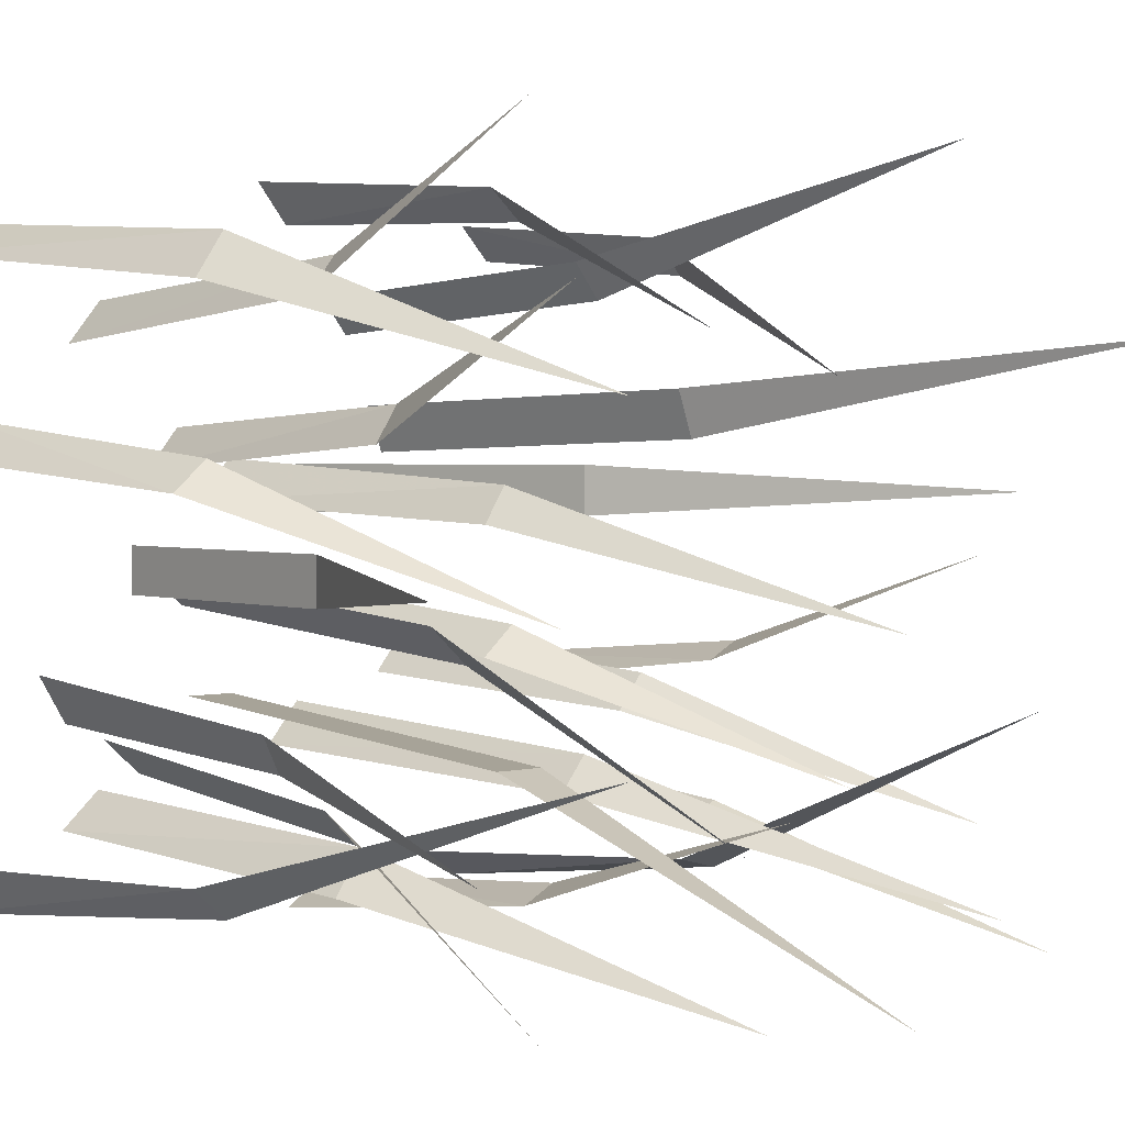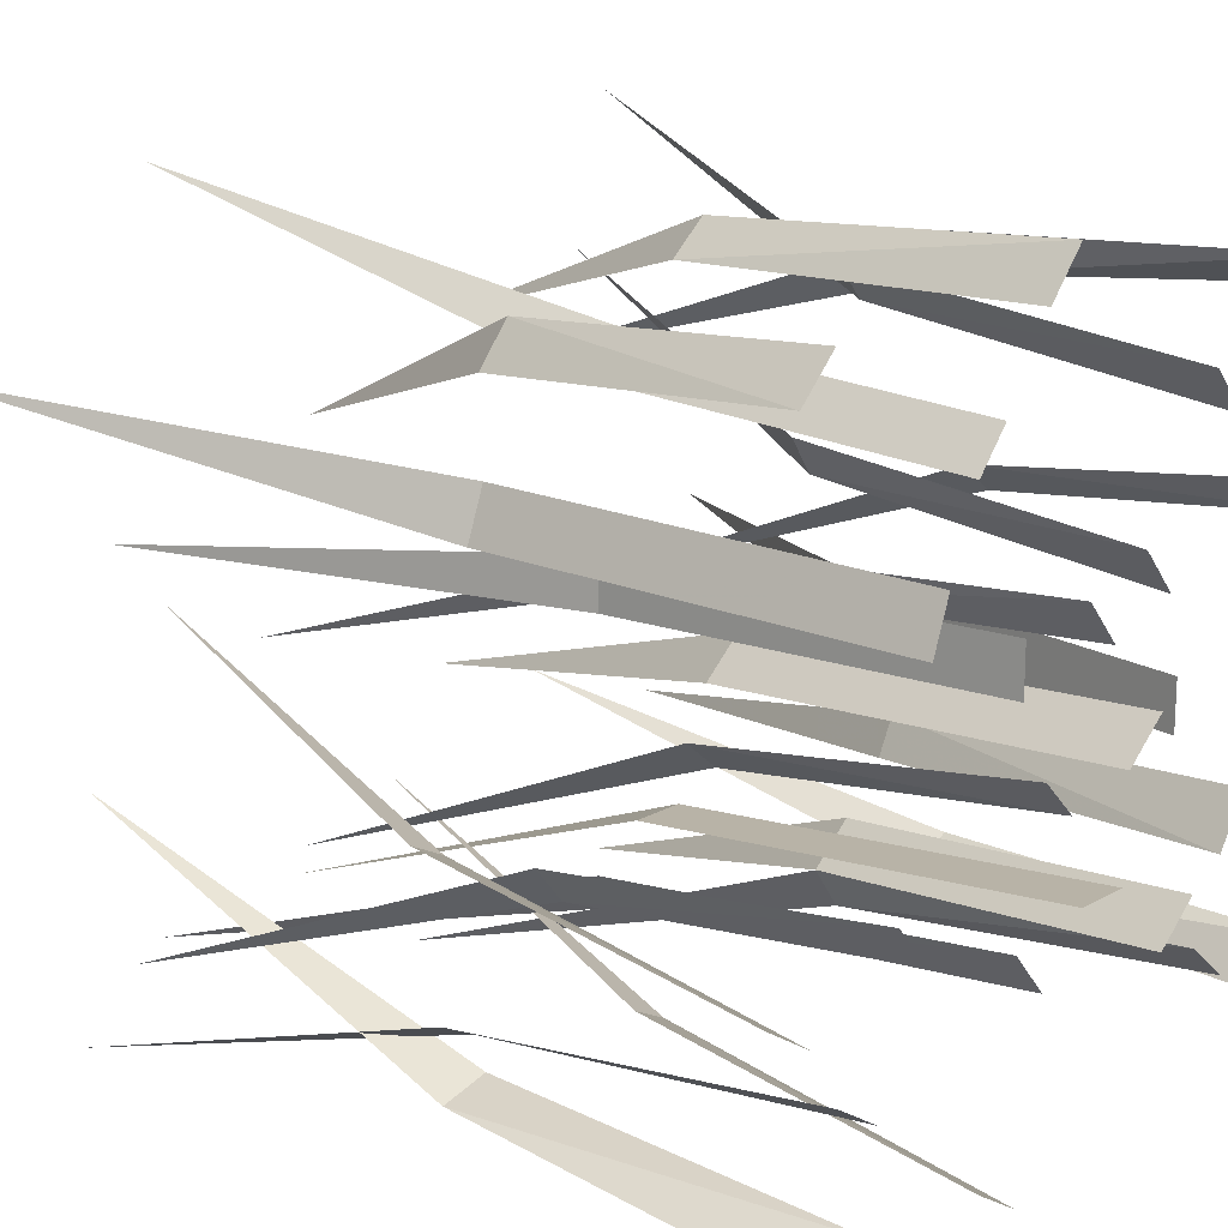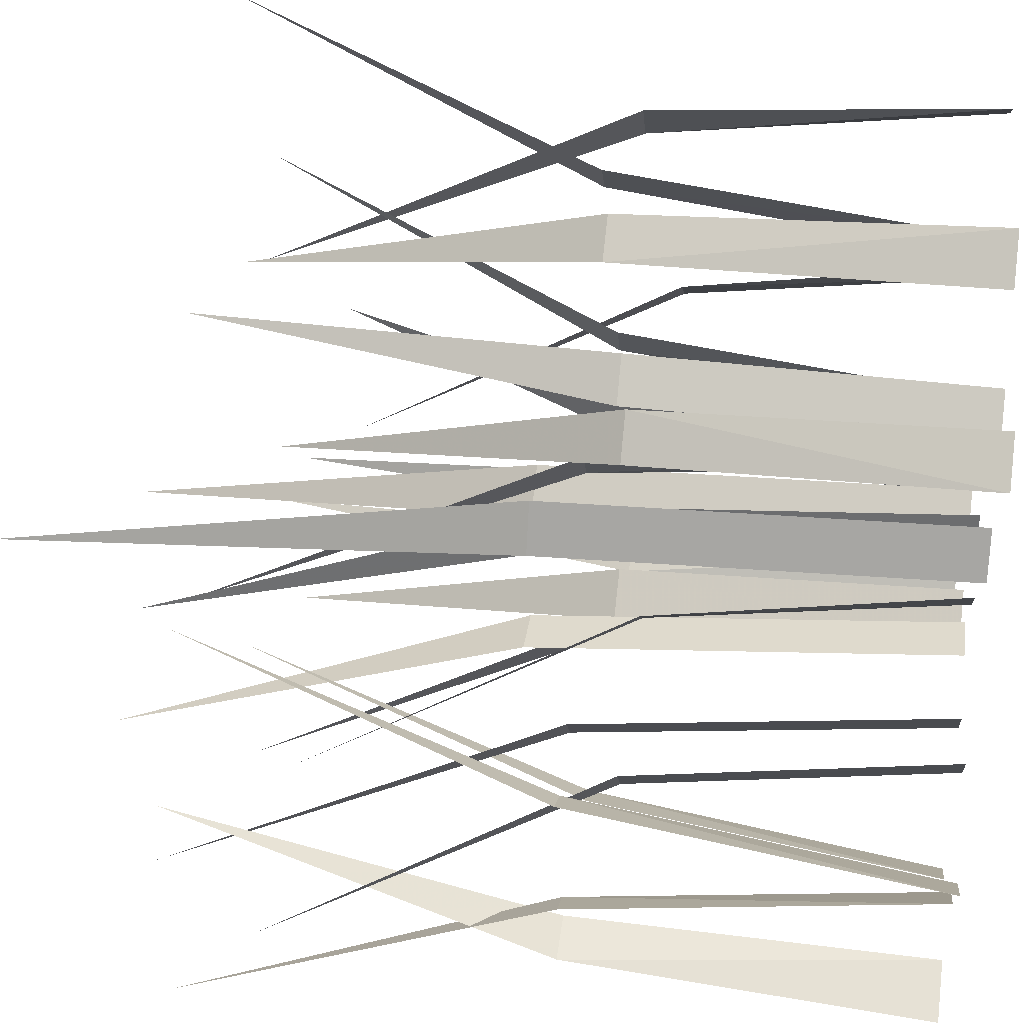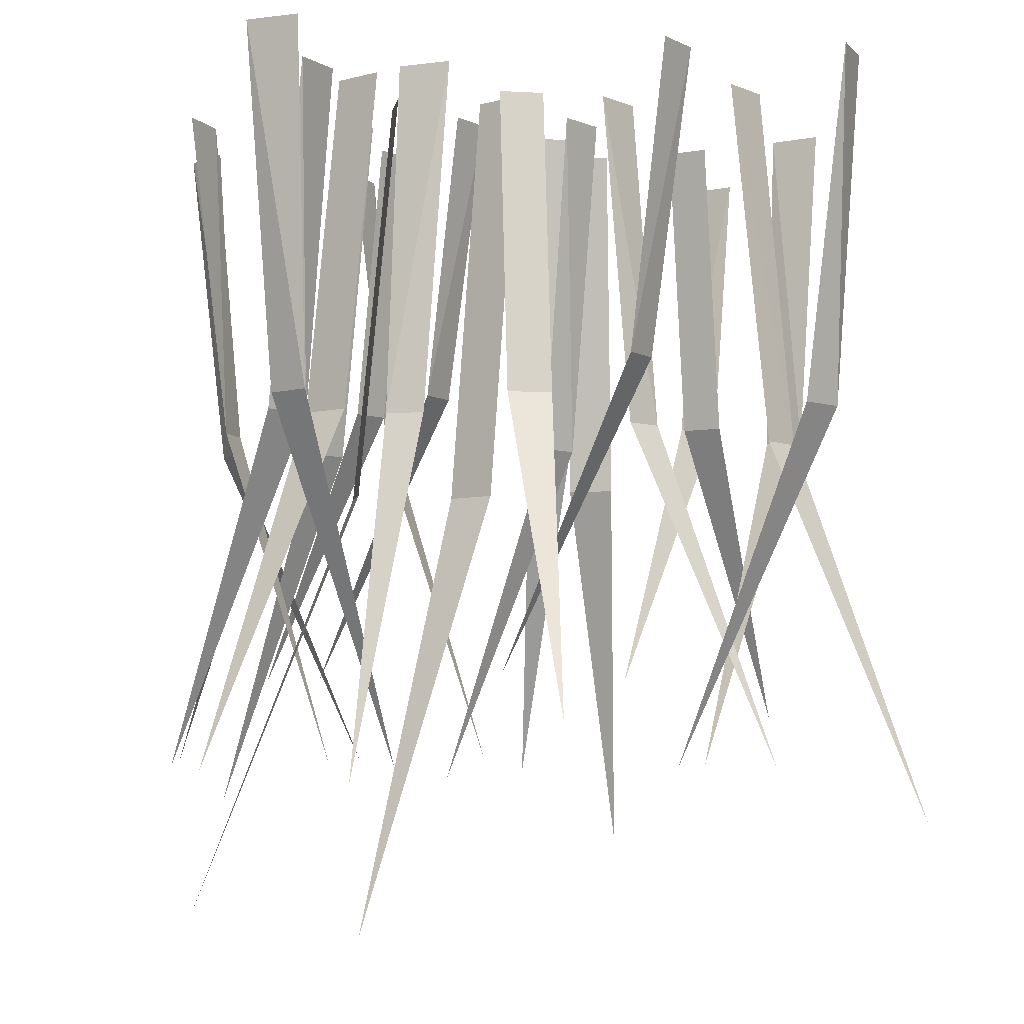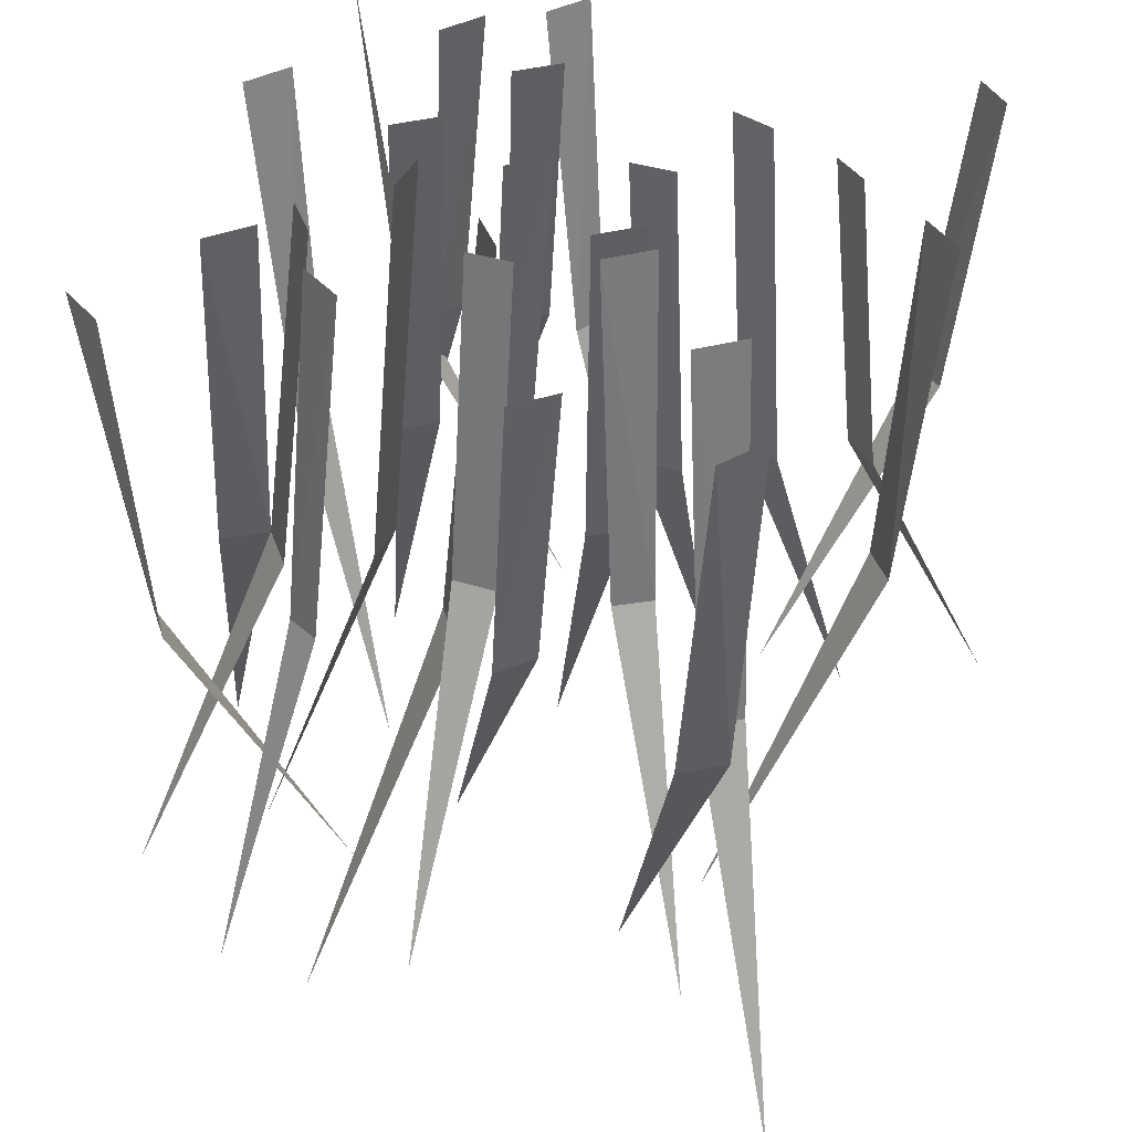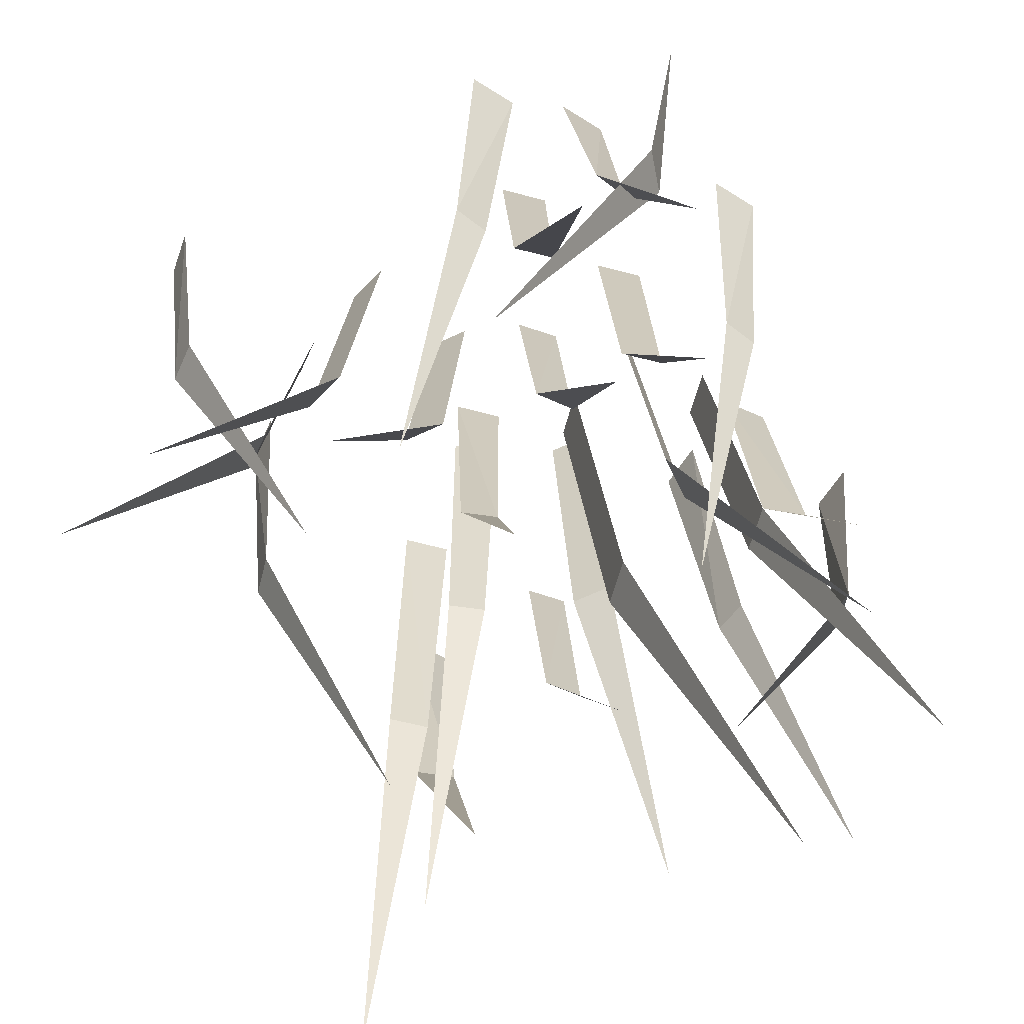
<metadata>
{"format":"obj","ext":"obj","renderer":"f3d","projection":"perspective","resolution":1024,"background":"white","views":[{"elev":2.0,"azim":-44.4,"up":"+Z"},{"elev":17.1,"azim":131.8,"up":"+Z"},{"elev":35.9,"azim":98.5,"up":"+Z"},{"elev":-5.0,"azim":-100.1,"up":"+Y"},{"elev":38.1,"azim":-67.8,"up":"+Y"},{"elev":-63.3,"azim":115.5,"up":"+Y"}]}
</metadata>
<code>
o ground_decor/jungle_grass/centrepiece
v -11 -74 -31
v -2 -74 -31
v -2 0 -24
v -11 0 -24
v -6 -149 -60
v -31 -57 1
v -31 -57 -7
v -23 -1 -7
v -23 -1 1
v -61 -115 -3
v 18 -63 6
v 18 -63 14
v 11 -1 14
v 11 -1 6
v 48 -125 10
v -25 -75 -9
v -18 -75 -15
v -13 -1 -9
v -20 -1 -3
v -41 -151 -34
v -4 -64 5
v 0 -64 11
v -4 -2 15
v -10 -2 8
v 20 -126 -10
v 12 -64 -37
v 17 -64 -31
v 12 0 -26
v 6 0 -33
v 37 -130 -52
v -35 -66 44
v -40 -66 38
v -35 -1 33
v -29 -1 40
v -60 -132 59
v 28 -56 40
v 23 -56 46
v 18 0 42
v 23 0 36
v 48 -114 63
v 36 -53 -26
v 41 -53 -20
v 36 0 -15
v 30 0 -22
v 61 -107 -42
v 37 -68 18
v 34 -68 26
v 28 0 24
v 31 0 16
v 64 -140 33
v -46 -63 -24
v -43 -63 -30
v -36 -1 -27
v -41 -1 -19
v -62 -125 -38
v 44 -61 -44
v 50 -61 -41
v 47 0 -34
v 39 0 -39
v 58 -123 -60
v -33 -61 -36
v -26 -61 -42
v -21 0 -36
v -28 0 -30
v -48 -123 -61
v -19 -61 23
v -23 -61 17
v -19 0 13
v -13 0 20
v -43 -123 38
v 13 -61 -51
v 7 -61 -54
v 10 0 -61
v 18 0 -56
v -1 -123 -35
v 55 -61 -15
v 49 -61 -18
v 52 0 -25
v 60 0 -20
v 41 -123 1
v 45 -53 51
v 50 -53 45
v 56 0 50
v 50 0 56
v 27 -107 27
v -54 -53 10
v -48 -53 15
v -53 0 21
v -59 0 15
v -30 -107 -8
v 6 -53 -16
v 12 -53 -11
v 7 0 -5
v 1 0 -11
v 30 -107 -34
v 0 -61 56
v 6 -61 51
v 10 0 54
v 4 0 61
v -17 -123 32
v -51 -61 -50
v -57 -61 -45
v -61 0 -47
v -56 0 -55
v -33 -123 -27
v -31 -61 -49
v -29 0 -38
v -36 0 -44
v -6 -123 -64
v 50 -61 -52
v 42 -61 -50
v 39 0 -54
v 48 0 -59
v 55 -123 -23
v -56 -61 40
v -51 -61 47
v -53 0 51
v -61 0 46
v -33 -123 23
f 1 2 3
f 1 3 4
f 1 4 2
f 1 2 5
f 1 5 2
f 4 3 2
f 6 7 8
f 6 8 9
f 6 9 7
f 6 7 10
f 6 10 7
f 9 8 7
f 11 12 13
f 11 13 14
f 11 14 12
f 11 12 15
f 11 15 12
f 14 13 12
f 16 17 18
f 16 18 19
f 16 19 17
f 16 17 20
f 16 20 17
f 19 18 17
f 21 22 23
f 21 23 24
f 21 24 22
f 21 22 25
f 21 25 22
f 24 23 22
f 26 27 28
f 26 28 29
f 26 29 27
f 26 27 30
f 26 30 27
f 29 28 27
f 31 32 33
f 31 33 34
f 31 34 32
f 31 32 35
f 31 35 32
f 34 33 32
f 36 37 38
f 36 38 39
f 36 39 37
f 36 37 40
f 36 40 37
f 39 38 37
f 41 42 43
f 41 43 44
f 41 44 42
f 41 42 45
f 41 45 42
f 44 43 42
f 46 47 48
f 46 48 49
f 46 49 47
f 46 47 50
f 46 50 47
f 49 48 47
f 51 52 53
f 51 53 54
f 51 54 52
f 51 52 55
f 51 55 52
f 54 53 52
f 56 57 58
f 56 58 59
f 56 59 57
f 56 57 60
f 56 60 57
f 59 58 57
f 61 62 63
f 61 63 64
f 61 65 62
f 66 67 68
f 66 68 69
f 66 69 67
f 66 67 70
f 66 70 67
f 69 68 67
f 71 72 73
f 71 73 74
f 71 74 72
f 71 72 75
f 71 75 72
f 74 73 72
f 76 77 78
f 76 78 79
f 76 79 77
f 76 77 80
f 76 80 77
f 79 78 77
f 81 82 83
f 81 83 84
f 81 84 82
f 81 82 85
f 81 85 82
f 84 83 82
f 86 87 88
f 86 88 89
f 86 89 87
f 86 87 90
f 86 90 87
f 89 88 87
f 91 92 93
f 91 93 94
f 91 94 92
f 91 92 95
f 91 95 92
f 94 93 92
f 96 97 98
f 96 98 99
f 96 99 97
f 96 97 100
f 96 100 97
f 99 98 97
f 101 102 103
f 101 103 104
f 101 104 102
f 101 102 105
f 101 105 102
f 104 103 102
f 106 62 107
f 106 107 108
f 106 108 62
f 106 62 109
f 106 109 62
f 108 107 62
f 110 111 112
f 110 112 113
f 110 113 111
f 110 111 114
f 110 114 111
f 113 112 111
f 115 116 117
f 115 117 118
f 115 118 116
f 115 116 119
f 115 119 116
f 118 117 116

</code>
